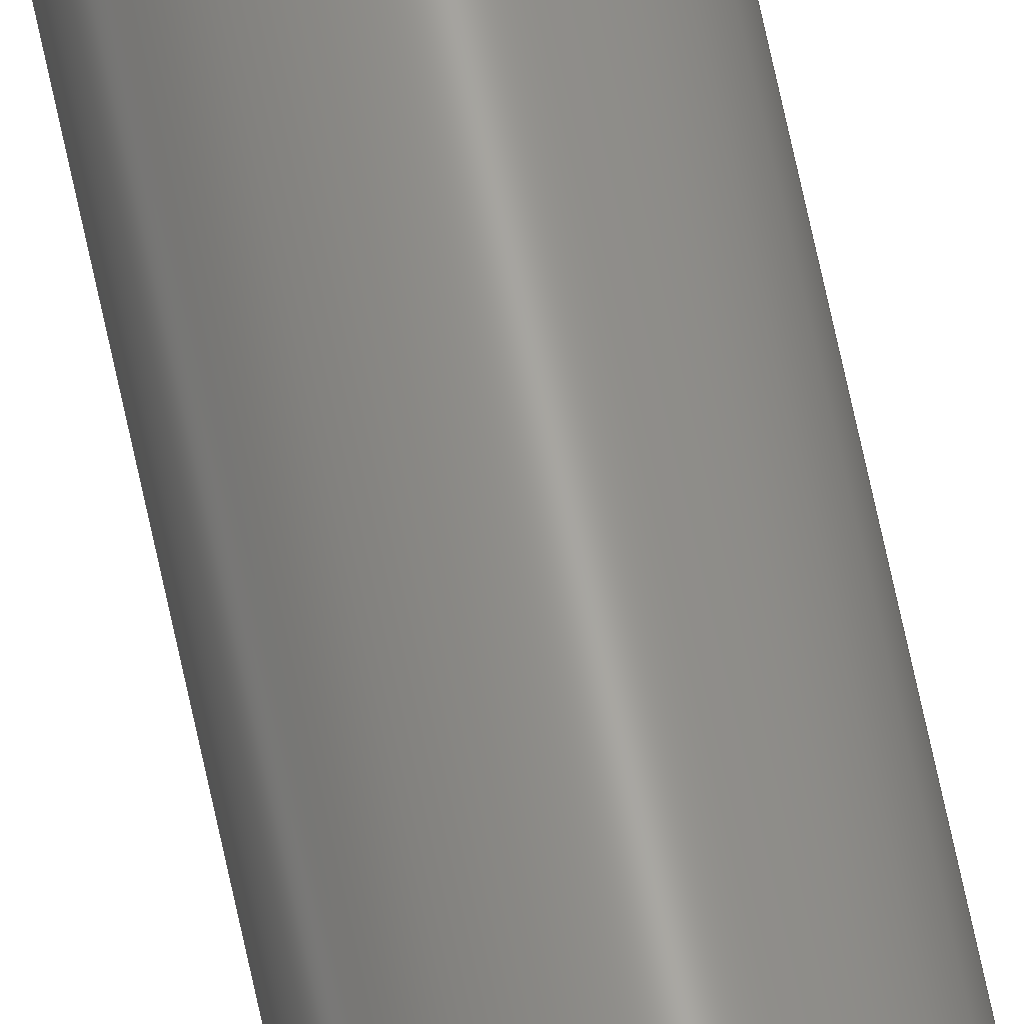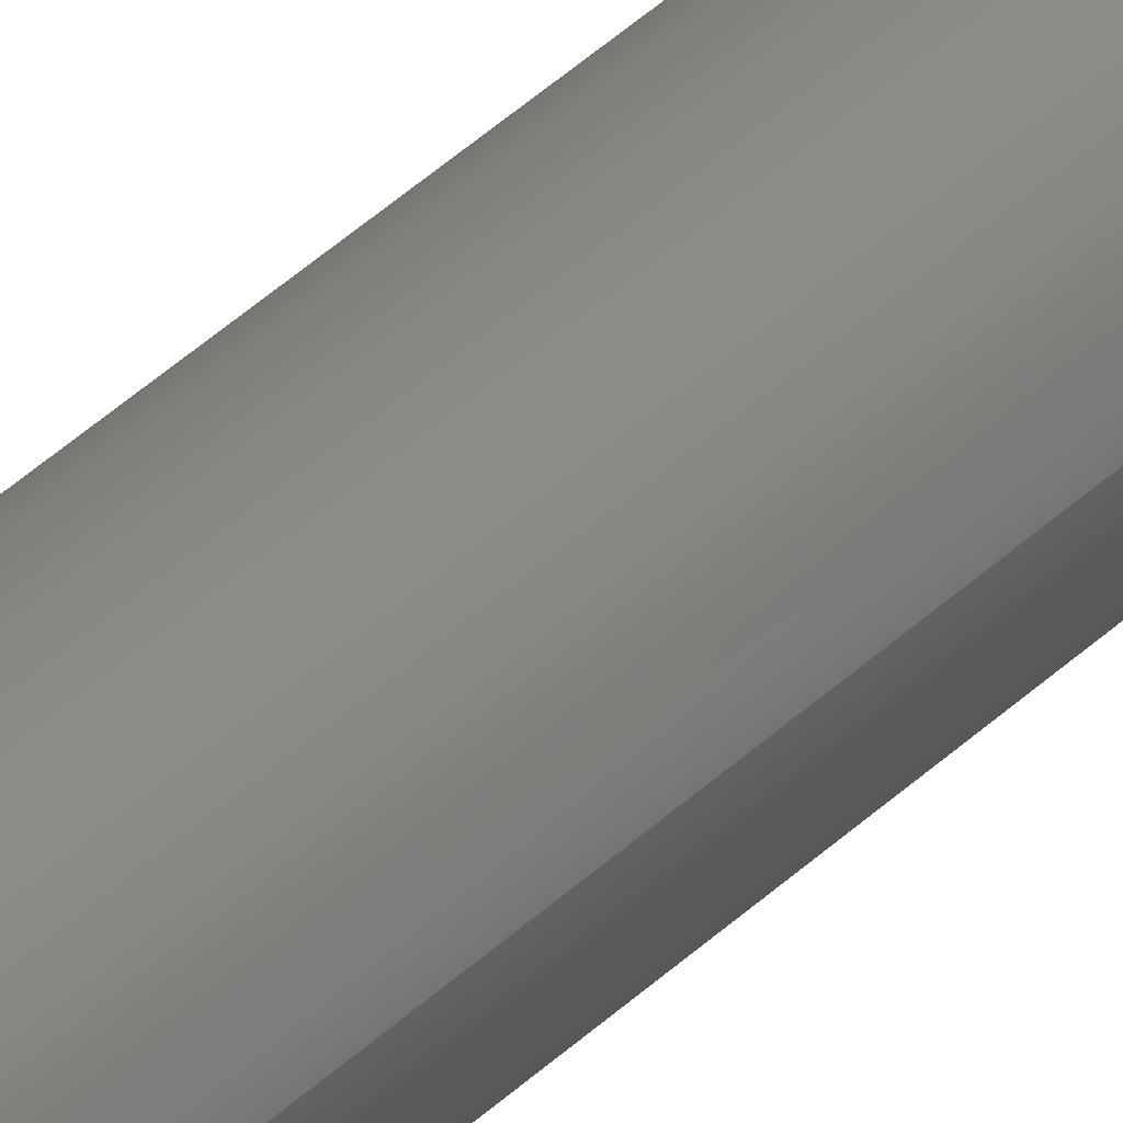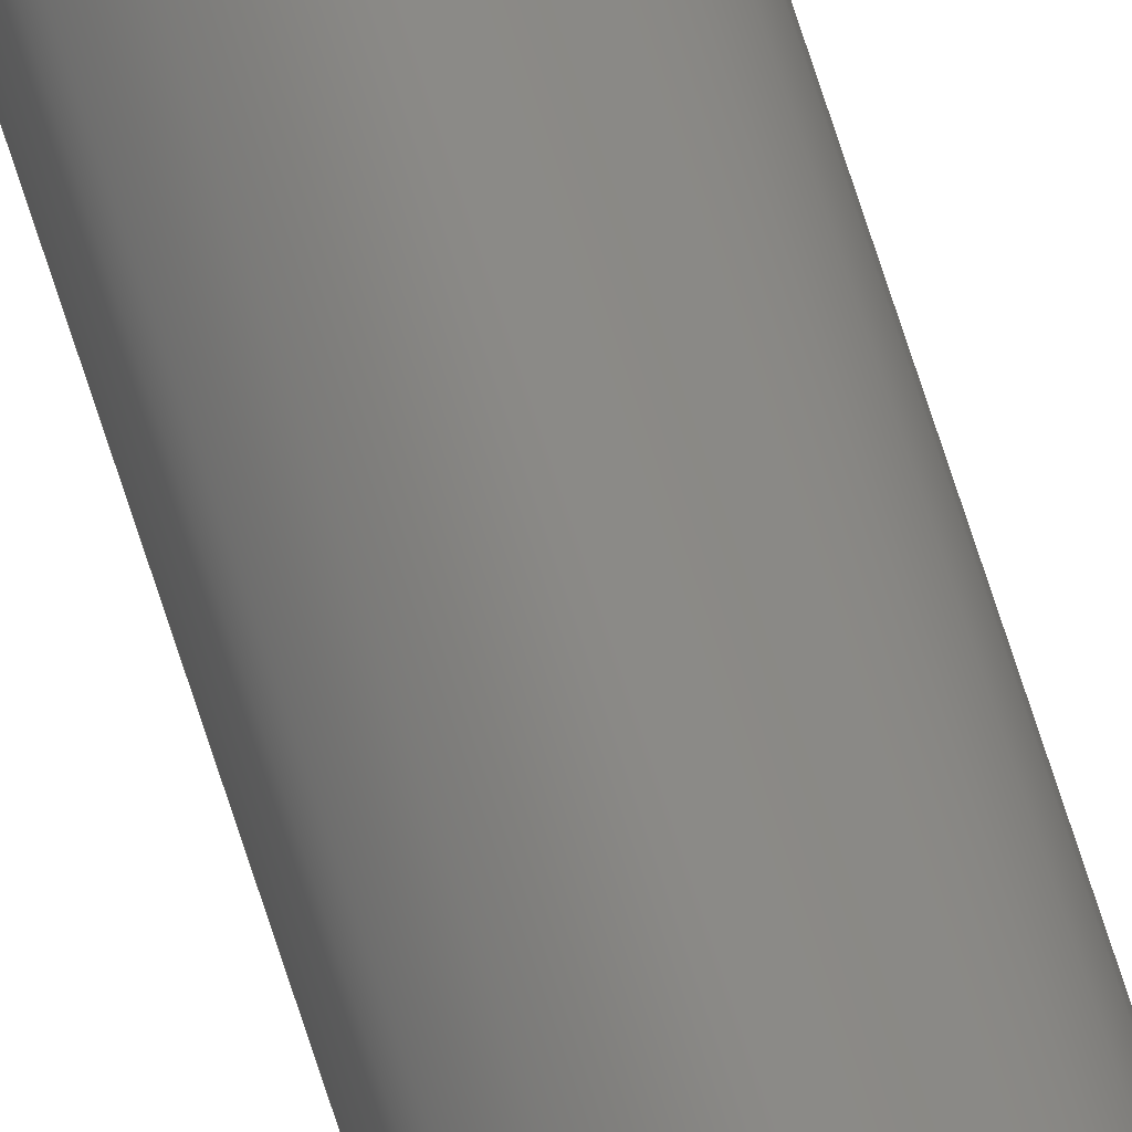
<metadata>
{"format":"step","ext":"step","renderer":"f3d","projection":"perspective","resolution":1024,"background":"white","views":[{"elev":61.1,"azim":168.7,"up":"+Y"},{"elev":21.6,"azim":25.9,"up":"+Y"},{"elev":79.9,"azim":161.6,"up":"+Y"}]}
</metadata>
<code>
ISO-10303-21;
DATA;
#1 = VECTOR ( 'NONE', #24, 1000 ) ;
#2 = ORIENTED_EDGE ( 'NONE', *, *, #207, .T. ) ;
#3 =( NAMED_UNIT ( * ) SI_UNIT ( $, .STERADIAN. ) SOLID_ANGLE_UNIT ( ) );
#4 =( NAMED_UNIT ( * ) PLANE_ANGLE_UNIT ( ) SI_UNIT ( $, .RADIAN. ) );
#5 = ADVANCED_FACE ( 'NONE', ( #27 ), #112, .F. ) ;
#6 =( LENGTH_UNIT ( ) NAMED_UNIT ( * ) SI_UNIT ( .MILLI., .METRE. ) );
#7 = AXIS2_PLACEMENT_3D ( 'NONE', #238, #73, #95 ) ;
#8 = EDGE_CURVE ( 'NONE', #54, #105, #11, .T. ) ;
#9 = SURFACE_STYLE_FILL_AREA ( #204 ) ;
#10 = LINE ( 'NONE', #93, #97 ) ;
#11 = LINE ( 'NONE', #149, #161 ) ;
#12 = ORIENTED_EDGE ( 'NONE', *, *, #33, .T. ) ;
#13 = AXIS2_PLACEMENT_3D ( 'NONE', #106, #147, #36 ) ;
#14 = CIRCLE ( 'NONE', #126, 4 ) ;
#15 = CARTESIAN_POINT ( 'NONE',  ( 0, 0, -174 ) ) ;
#16 = CARTESIAN_POINT ( 'NONE',  ( 0, 0, 174 ) ) ;
#17 = AXIS2_PLACEMENT_3D ( 'NONE', #185, #202, #181 ) ;
#18 = SURFACE_SIDE_STYLE ('',( #135 ) ) ;
#19 = ORIENTED_EDGE ( 'NONE', *, *, #89, .F. ) ;
#20 = DIRECTION ( 'NONE',  ( 1, 0, 0 ) ) ;
#21 = PRODUCT_DEFINITION_SHAPE ( 'NONE', 'NONE',  #165 ) ;
#22 = CARTESIAN_POINT ( 'NONE',  ( -3.5, 0, 174 ) ) ;
#23 = ADVANCED_FACE ( 'NONE', ( #199 ), #168, .T. ) ;
#24 = DIRECTION ( 'NONE',  ( -0.7071, 8.66e-17, 0.7071 ) ) ;
#25 = ADVANCED_FACE ( 'NONE', ( #214 ), #227, .T. ) ;
#26 = MANIFOLD_SOLID_BREP ( 'Chamfer1', #133 ) ;
#27 = FACE_OUTER_BOUND ( 'NONE', #81, .T. ) ;
#28 = ORIENTED_EDGE ( 'NONE', *, *, #69, .F. ) ;
#29 =( GEOMETRIC_REPRESENTATION_CONTEXT ( 3 ) GLOBAL_UNCERTAINTY_ASSIGNED_CONTEXT ( ( #176 ) ) GLOBAL_UNIT_ASSIGNED_CONTEXT ( ( #76, #119, #152 ) ) REPRESENTATION_CONTEXT ( 'NONE', 'WORKASPACE' ) );
#30 = COLOUR_RGB ( '',0.6471, 0.6196, 0.5843 ) ;
#31 = DIRECTION ( 'NONE',  ( 1, 0, 0 ) ) ;
#32 = VERTEX_POINT ( 'NONE', #200 ) ;
#33 = EDGE_CURVE ( 'NONE', #134, #54, #109, .T. ) ;
#34 = AXIS2_PLACEMENT_3D ( 'NONE', #57, #163, #20 ) ;
#35 = ORIENTED_EDGE ( 'NONE', *, *, #66, .F. ) ;
#36 = DIRECTION ( 'NONE',  ( 1, 0, 0 ) ) ;
#37 = DIRECTION ( 'NONE',  ( 0, 0, -1 ) ) ;
#38 = DIRECTION ( 'NONE',  ( -0.7071, 0, -0.7071 ) ) ;
#39 = DIRECTION ( 'NONE',  ( 1, 0, 0 ) ) ;
#40 = DIRECTION ( 'NONE',  ( -1, 0, 0 ) ) ;
#41 = PRODUCT_RELATED_PRODUCT_CATEGORY ( 'part', '', ( #84 ) ) ;
#42 = DIRECTION ( 'NONE',  ( 0.7071, 8.66e-17, -0.7071 ) ) ;
#43 = FACE_OUTER_BOUND ( 'NONE', #196, .T. ) ;
#44 = DIRECTION ( 'NONE',  ( 1, 0, 0 ) ) ;
#45 = EDGE_LOOP ( 'NONE', ( #101, #209, #231, #35 ) ) ;
#46 =( LENGTH_UNIT ( ) NAMED_UNIT ( * ) SI_UNIT ( .MILLI., .METRE. ) );
#47 = CONICAL_SURFACE ( 'NONE', #142, 3.5, 0.7854 ) ;
#48 = ORIENTED_EDGE ( 'NONE', *, *, #230, .T. ) ;
#49 = CARTESIAN_POINT ( 'NONE',  ( 0, 0, 174 ) ) ;
#50 = UNCERTAINTY_MEASURE_WITH_UNIT (LENGTH_MEASURE( 1e-05 ), #6, 'distance_accuracy_value', 'NONE');
#51 = MECHANICAL_DESIGN_GEOMETRIC_PRESENTATION_REPRESENTATION (  '', ( #124 ), #174 ) ;
#52 = VERTEX_POINT ( 'NONE', #22 ) ;
#53 = DIRECTION ( 'NONE',  ( 1, 0, 0 ) ) ;
#54 = VERTEX_POINT ( 'NONE', #240 ) ;
#55 = DIRECTION ( 'NONE',  ( 1, 0, 0 ) ) ;
#56 = PLANE ( 'NONE',  #17 ) ;
#57 = CARTESIAN_POINT ( 'NONE',  ( 0, 0, 173.5 ) ) ;
#58 = ORIENTED_EDGE ( 'NONE', *, *, #99, .T. ) ;
#59 = DIRECTION ( 'NONE',  ( -0, -0, -1 ) ) ;
#60 = PRODUCT_DEFINITION_FORMATION_WITH_SPECIFIED_SOURCE ( 'ANY', '', #84, .NOT_KNOWN. ) ;
#61 = ORIENTED_EDGE ( 'NONE', *, *, #89, .T. ) ;
#62 = APPLICATION_PROTOCOL_DEFINITION ( 'draft international standard', 'automotive_design', 1998, #94 ) ;
#63 =( NAMED_UNIT ( * ) SI_UNIT ( $, .STERADIAN. ) SOLID_ANGLE_UNIT ( ) );
#64 = AXIS2_PLACEMENT_3D ( 'NONE', #141, #154, #44 ) ;
#65 = PRODUCT_DEFINITION_CONTEXT ( 'detailed design', #94, 'design' ) ;
#66 = EDGE_CURVE ( 'NONE', #54, #134, #14, .T. ) ;
#67 = PRESENTATION_LAYER_ASSIGNMENT (  '', '', ( #144 ) ) ;
#68 = ORIENTED_EDGE ( 'NONE', *, *, #8, .F. ) ;
#69 = EDGE_CURVE ( 'NONE', #52, #134, #10, .T. ) ;
#70 = CARTESIAN_POINT ( 'NONE',  ( -4, 4.899e-16, -173.5 ) ) ;
#71 = FACE_OUTER_BOUND ( 'NONE', #45, .T. ) ;
#72 = CARTESIAN_POINT ( 'NONE',  ( 0, 0, 174 ) ) ;
#73 = DIRECTION ( 'NONE',  ( -0, -0, 1 ) ) ;
#74 = ORIENTED_EDGE ( 'NONE', *, *, #179, .T. ) ;
#75 = DIRECTION ( 'NONE',  ( -0, -0, 1 ) ) ;
#76 =( LENGTH_UNIT ( ) NAMED_UNIT ( * ) SI_UNIT ( .MILLI., .METRE. ) );
#77 = FACE_OUTER_BOUND ( 'NONE', #130, .T. ) ;
#78 = EDGE_CURVE ( 'NONE', #153, #234, #198, .T. ) ;
#79 =( NAMED_UNIT ( * ) PLANE_ANGLE_UNIT ( ) SI_UNIT ( $, .RADIAN. ) );
#80 = DIRECTION ( 'NONE',  ( 0, 0, 1 ) ) ;
#81 = EDGE_LOOP ( 'NONE', ( #2, #172 ) ) ;
#82 = AXIS2_PLACEMENT_3D ( 'NONE', #49, #235, #160 ) ;
#83 = PRESENTATION_STYLE_ASSIGNMENT (( #122 ) ) ;
#84 = PRODUCT ( '1011-B', '1011-B', '', ( #201 ) ) ;
#85 = AXIS2_PLACEMENT_3D ( 'NONE', #16, #197, #107 ) ;
#86 = ADVANCED_BREP_SHAPE_REPRESENTATION ( '1011-B', ( #26, #64 ), #104 ) ;
#87 = CARTESIAN_POINT ( 'NONE',  ( 3.5, 4.592e-16, 174 ) ) ;
#88 = CARTESIAN_POINT ( 'NONE',  ( 0, 0, 174 ) ) ;
#89 = EDGE_CURVE ( 'NONE', #134, #32, #91, .T. ) ;
#90 = VECTOR ( 'NONE', #42, 1000 ) ;
#91 = LINE ( 'NONE', #132, #193 ) ;
#92 = EDGE_LOOP ( 'NONE', ( #164, #48, #236, #226 ) ) ;
#93 = CARTESIAN_POINT ( 'NONE',  ( -3.5, 0, 174 ) ) ;
#94 = APPLICATION_CONTEXT ( 'automotive_design' ) ;
#95 = DIRECTION ( 'NONE',  ( 1, 0, 0 ) ) ;
#96 = DIRECTION ( 'NONE',  ( 0, 0, 1 ) ) ;
#97 = VECTOR ( 'NONE', #38, 1000 ) ;
#98 = ADVANCED_FACE ( 'NONE', ( #102 ), #191, .T. ) ;
#99 = EDGE_CURVE ( 'NONE', #32, #105, #206, .T. ) ;
#100 = CARTESIAN_POINT ( 'NONE',  ( 0, 0, -174 ) ) ;
#101 = ORIENTED_EDGE ( 'NONE', *, *, #239, .F. ) ;
#102 = FACE_OUTER_BOUND ( 'NONE', #92, .T. ) ;
#103 = DIRECTION ( 'NONE',  ( 0.7071, 0, 0.7071 ) ) ;
#104 =( GEOMETRIC_REPRESENTATION_CONTEXT ( 3 ) GLOBAL_UNCERTAINTY_ASSIGNED_CONTEXT ( ( #221 ) ) GLOBAL_UNIT_ASSIGNED_CONTEXT ( ( #46, #79, #63 ) ) REPRESENTATION_CONTEXT ( 'NONE', 'WORKASPACE' ) );
#105 = VERTEX_POINT ( 'NONE', #223 ) ;
#106 = CARTESIAN_POINT ( 'NONE',  ( 0, 0, -173.5 ) ) ;
#107 = DIRECTION ( 'NONE',  ( -1, 0, 0 ) ) ;
#108 = EDGE_LOOP ( 'NONE', ( #68, #192, #61, #58 ) ) ;
#109 = CIRCLE ( 'NONE', #34, 4 ) ;
#110 = EDGE_CURVE ( 'NONE', #52, #146, #218, .T. ) ;
#111 = MECHANICAL_DESIGN_GEOMETRIC_PRESENTATION_REPRESENTATION (  '', ( #144 ), #29 ) ;
#112 = PLANE ( 'NONE',  #129 ) ;
#113 = AXIS2_PLACEMENT_3D ( 'NONE', #139, #166, #55 ) ;
#114 = VECTOR ( 'NONE', #103, 1000 ) ;
#115 = CARTESIAN_POINT ( 'NONE',  ( 0, 0, -174 ) ) ;
#116 = COLOUR_RGB ( '',0.6471, 0.6196, 0.5843 ) ;
#117 = DIRECTION ( 'NONE',  ( 0, 0, 1 ) ) ;
#118 = PRESENTATION_STYLE_ASSIGNMENT (( #225 ) ) ;
#119 =( NAMED_UNIT ( * ) PLANE_ANGLE_UNIT ( ) SI_UNIT ( $, .RADIAN. ) );
#120 = CARTESIAN_POINT ( 'NONE',  ( 3.5, 0, -174 ) ) ;
#121 = ADVANCED_FACE ( 'NONE', ( #169 ), #56, .T. ) ;
#122 = SURFACE_STYLE_USAGE ( .BOTH. , #188 ) ;
#123 = CARTESIAN_POINT ( 'NONE',  ( 3.5, 4.286e-16, 174 ) ) ;
#124 = STYLED_ITEM ( 'NONE', ( #83 ), #86 ) ;
#125 = ORIENTED_EDGE ( 'NONE', *, *, #8, .T. ) ;
#126 = AXIS2_PLACEMENT_3D ( 'NONE', #184, #175, #31 ) ;
#127 = CARTESIAN_POINT ( 'NONE',  ( -3.5, 4.592e-16, -174 ) ) ;
#128 = CYLINDRICAL_SURFACE ( 'NONE', #85, 4 ) ;
#129 = AXIS2_PLACEMENT_3D ( 'NONE', #115, #96, #167 ) ;
#130 = EDGE_LOOP ( 'NONE', ( #143, #220, #177, #28 ) ) ;
#131 = ORIENTED_EDGE ( 'NONE', *, *, #230, .F. ) ;
#132 = CARTESIAN_POINT ( 'NONE',  ( -4, 0, 174 ) ) ;
#133 = CLOSED_SHELL ( 'NONE', ( #190, #98, #187, #23, #121, #5, #25, #140 ) ) ;
#134 = VERTEX_POINT ( 'NONE', #229 ) ;
#135 = SURFACE_STYLE_FILL_AREA ( #186 ) ;
#136 = AXIS2_PLACEMENT_3D ( 'NONE', #189, #80, #156 ) ;
#137 = CARTESIAN_POINT ( 'NONE',  ( 0, 0, 174 ) ) ;
#138 = DIRECTION ( 'NONE',  ( -0, -0, -1 ) ) ;
#139 = CARTESIAN_POINT ( 'NONE',  ( 0, 0, -173.5 ) ) ;
#140 = ADVANCED_FACE ( 'NONE', ( #71 ), #155, .T. ) ;
#141 = CARTESIAN_POINT ( 'NONE',  ( 0, 0, 0 ) ) ;
#142 = AXIS2_PLACEMENT_3D ( 'NONE', #88, #37, #217 ) ;
#143 = ORIENTED_EDGE ( 'NONE', *, *, #194, .F. ) ;
#144 = STYLED_ITEM ( 'NONE', ( #118 ), #26 ) ;
#145 = APPLICATION_CONTEXT ( 'automotive_design' ) ;
#146 = VERTEX_POINT ( 'NONE', #87 ) ;
#147 = DIRECTION ( 'NONE',  ( -0, -0, 1 ) ) ;
#148 = CARTESIAN_POINT ( 'NONE',  ( 0, 0, -173.5 ) ) ;
#149 = CARTESIAN_POINT ( 'NONE',  ( 4, 4.899e-16, 174 ) ) ;
#150 = EDGE_LOOP ( 'NONE', ( #182, #213 ) ) ;
#151 = AXIS2_PLACEMENT_3D ( 'NONE', #148, #75, #39 ) ;
#152 =( NAMED_UNIT ( * ) SI_UNIT ( $, .STERADIAN. ) SOLID_ANGLE_UNIT ( ) );
#153 = VERTEX_POINT ( 'NONE', #127 ) ;
#154 = DIRECTION ( 'NONE',  ( 0, 0, 1 ) ) ;
#155 = CONICAL_SURFACE ( 'NONE', #82, 3.5, 0.7854 ) ;
#156 = DIRECTION ( 'NONE',  ( 1, 0, 0 ) ) ;
#157 = AXIS2_PLACEMENT_3D ( 'NONE', #137, #117, #183 ) ;
#158 = LINE ( 'NONE', #123, #90 ) ;
#159 = EDGE_CURVE ( 'NONE', #105, #32, #173, .T. ) ;
#160 = DIRECTION ( 'NONE',  ( -1, 0, 0 ) ) ;
#161 = VECTOR ( 'NONE', #59, 1000 ) ;
#162 = DIRECTION ( 'NONE',  ( -0, -0, -1 ) ) ;
#163 = DIRECTION ( 'NONE',  ( 0, 0, -1 ) ) ;
#164 = ORIENTED_EDGE ( 'NONE', *, *, #78, .F. ) ;
#165 = PRODUCT_DEFINITION ( 'UNKNOWN', '', #60, #65 ) ;
#166 = DIRECTION ( 'NONE',  ( -0, -0, 1 ) ) ;
#167 = DIRECTION ( 'NONE',  ( 1, 0, -0 ) ) ;
#168 = CYLINDRICAL_SURFACE ( 'NONE', #232, 4 ) ;
#169 = FACE_OUTER_BOUND ( 'NONE', #150, .T. ) ;
#170 = DIRECTION ( 'NONE',  ( 1, 0, 0 ) ) ;
#171 = ORIENTED_EDGE ( 'NONE', *, *, #207, .F. ) ;
#172 = ORIENTED_EDGE ( 'NONE', *, *, #78, .T. ) ;
#173 = CIRCLE ( 'NONE', #13, 4 ) ;
#174 =( GEOMETRIC_REPRESENTATION_CONTEXT ( 3 ) GLOBAL_UNCERTAINTY_ASSIGNED_CONTEXT ( ( #50 ) ) GLOBAL_UNIT_ASSIGNED_CONTEXT ( ( #6, #4, #3 ) ) REPRESENTATION_CONTEXT ( 'NONE', 'WORKASPACE' ) );
#175 = DIRECTION ( 'NONE',  ( 0, 0, -1 ) ) ;
#176 = UNCERTAINTY_MEASURE_WITH_UNIT (LENGTH_MEASURE( 1e-05 ), #76, 'distance_accuracy_value', 'NONE');
#177 = ORIENTED_EDGE ( 'NONE', *, *, #33, .F. ) ;
#178 = PRESENTATION_LAYER_ASSIGNMENT (  '', '', ( #124 ) ) ;
#179 = EDGE_CURVE ( 'NONE', #234, #105, #210, .T. ) ;
#180 = CIRCLE ( 'NONE', #136, 3.5 ) ;
#181 = DIRECTION ( 'NONE',  ( 1, 0, -0 ) ) ;
#182 = ORIENTED_EDGE ( 'NONE', *, *, #110, .T. ) ;
#183 = DIRECTION ( 'NONE',  ( 1, 0, 0 ) ) ;
#184 = CARTESIAN_POINT ( 'NONE',  ( 0, 0, 173.5 ) ) ;
#185 = CARTESIAN_POINT ( 'NONE',  ( 0, 0, 174 ) ) ;
#186 = FILL_AREA_STYLE ('',( #224 ) ) ;
#187 = ADVANCED_FACE ( 'NONE', ( #43 ), #128, .T. ) ;
#188 = SURFACE_SIDE_STYLE ('',( #9 ) ) ;
#189 = CARTESIAN_POINT ( 'NONE',  ( 0, 0, 174 ) ) ;
#190 = ADVANCED_FACE ( 'NONE', ( #77 ), #47, .T. ) ;
#191 = CONICAL_SURFACE ( 'NONE', #7, 4, 0.7854 ) ;
#192 = ORIENTED_EDGE ( 'NONE', *, *, #66, .T. ) ;
#193 = VECTOR ( 'NONE', #222, 1000 ) ;
#194 = EDGE_CURVE ( 'NONE', #146, #52, #180, .T. ) ;
#195 = LINE ( 'NONE', #70, #1 ) ;
#196 = EDGE_LOOP ( 'NONE', ( #12, #125, #216, #19 ) ) ;
#197 = DIRECTION ( 'NONE',  ( -0, -0, -1 ) ) ;
#198 = CIRCLE ( 'NONE', #233, 3.5 ) ;
#199 = FACE_OUTER_BOUND ( 'NONE', #108, .T. ) ;
#200 = CARTESIAN_POINT ( 'NONE',  ( -4, 0, -173.5 ) ) ;
#201 = PRODUCT_CONTEXT ( 'NONE', #145, 'mechanical' ) ;
#202 = DIRECTION ( 'NONE',  ( 0, 0, 1 ) ) ;
#203 = ORIENTED_EDGE ( 'NONE', *, *, #99, .F. ) ;
#204 = FILL_AREA_STYLE ('',( #219 ) ) ;
#205 = APPLICATION_PROTOCOL_DEFINITION ( 'draft international standard', 'automotive_design', 1998, #145 ) ;
#206 = CIRCLE ( 'NONE', #151, 4 ) ;
#207 = EDGE_CURVE ( 'NONE', #234, #153, #212, .T. ) ;
#208 = EDGE_LOOP ( 'NONE', ( #131, #171, #74, #203 ) ) ;
#209 = ORIENTED_EDGE ( 'NONE', *, *, #110, .F. ) ;
#210 = LINE ( 'NONE', #211, #114 ) ;
#211 = CARTESIAN_POINT ( 'NONE',  ( 4, 0, -173.5 ) ) ;
#212 = CIRCLE ( 'NONE', #237, 3.5 ) ;
#213 = ORIENTED_EDGE ( 'NONE', *, *, #194, .T. ) ;
#214 = FACE_OUTER_BOUND ( 'NONE', #208, .T. ) ;
#215 = SHAPE_DEFINITION_REPRESENTATION ( #21, #86 ) ;
#216 = ORIENTED_EDGE ( 'NONE', *, *, #159, .T. ) ;
#217 = DIRECTION ( 'NONE',  ( -1, 0, 0 ) ) ;
#218 = CIRCLE ( 'NONE', #157, 3.5 ) ;
#219 = FILL_AREA_STYLE_COLOUR ( '', #30 ) ;
#220 = ORIENTED_EDGE ( 'NONE', *, *, #239, .T. ) ;
#221 = UNCERTAINTY_MEASURE_WITH_UNIT (LENGTH_MEASURE( 1e-05 ), #46, 'distance_accuracy_value', 'NONE');
#222 = DIRECTION ( 'NONE',  ( -0, -0, -1 ) ) ;
#223 = CARTESIAN_POINT ( 'NONE',  ( 4, 4.899e-16, -173.5 ) ) ;
#224 = FILL_AREA_STYLE_COLOUR ( '', #116 ) ;
#225 = SURFACE_STYLE_USAGE ( .BOTH. , #18 ) ;
#226 = ORIENTED_EDGE ( 'NONE', *, *, #179, .F. ) ;
#227 = CONICAL_SURFACE ( 'NONE', #113, 4, 0.7854 ) ;
#228 = DIRECTION ( 'NONE',  ( -0, -0, -1 ) ) ;
#229 = CARTESIAN_POINT ( 'NONE',  ( -4, 0, 173.5 ) ) ;
#230 = EDGE_CURVE ( 'NONE', #153, #32, #195, .T. ) ;
#231 = ORIENTED_EDGE ( 'NONE', *, *, #69, .T. ) ;
#232 = AXIS2_PLACEMENT_3D ( 'NONE', #72, #138, #40 ) ;
#233 = AXIS2_PLACEMENT_3D ( 'NONE', #15, #162, #53 ) ;
#234 = VERTEX_POINT ( 'NONE', #120 ) ;
#235 = DIRECTION ( 'NONE',  ( 0, 0, -1 ) ) ;
#236 = ORIENTED_EDGE ( 'NONE', *, *, #159, .F. ) ;
#237 = AXIS2_PLACEMENT_3D ( 'NONE', #100, #228, #170 ) ;
#238 = CARTESIAN_POINT ( 'NONE',  ( 0, 0, -173.5 ) ) ;
#239 = EDGE_CURVE ( 'NONE', #146, #54, #158, .T. ) ;
#240 = CARTESIAN_POINT ( 'NONE',  ( 4, 4.899e-16, 173.5 ) ) ;
ENDSEC;
END-ISO-10303-21;

</code>
